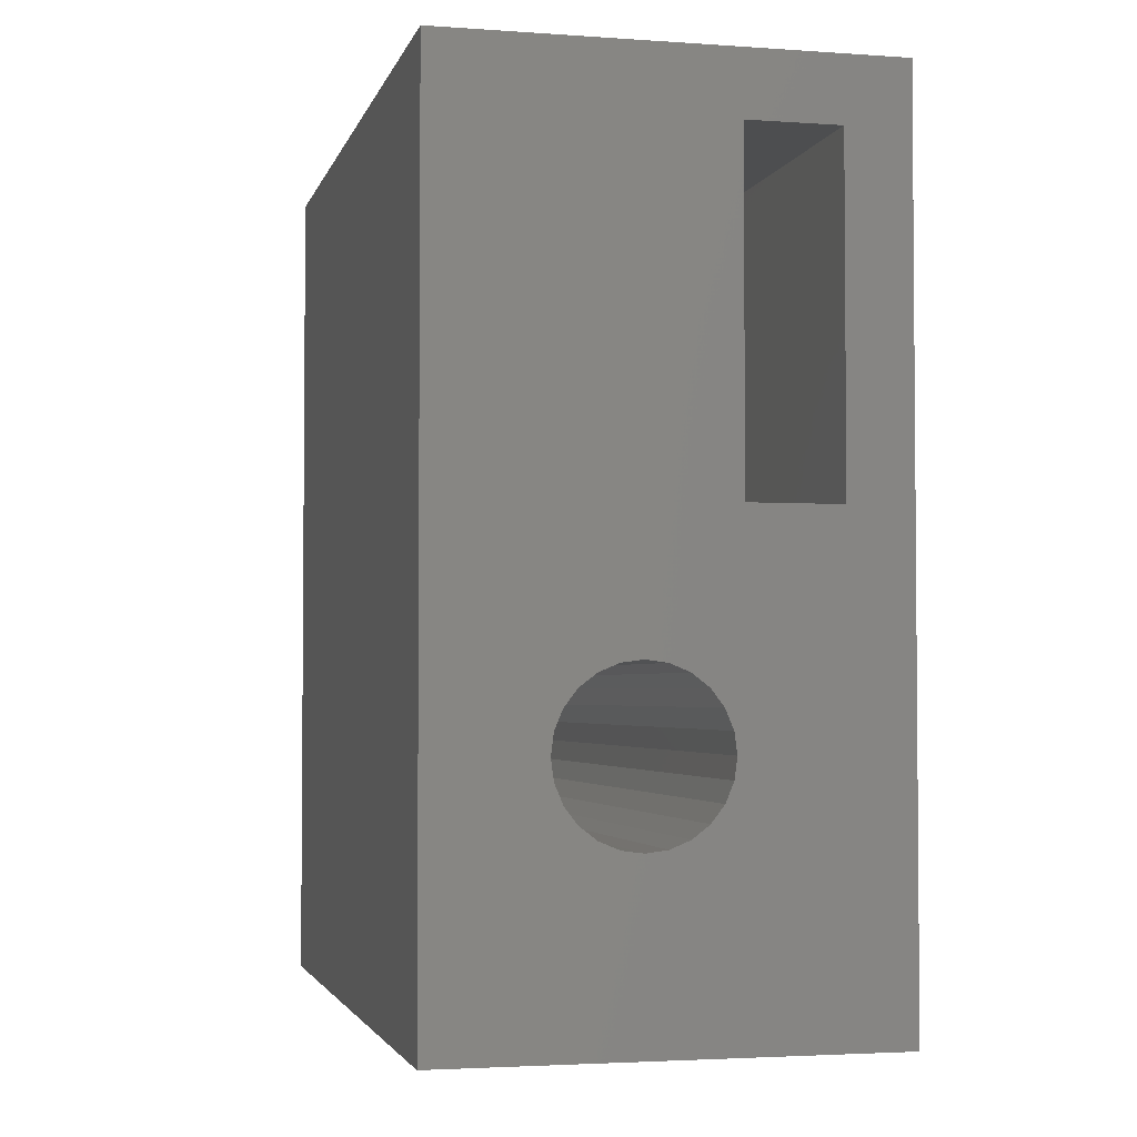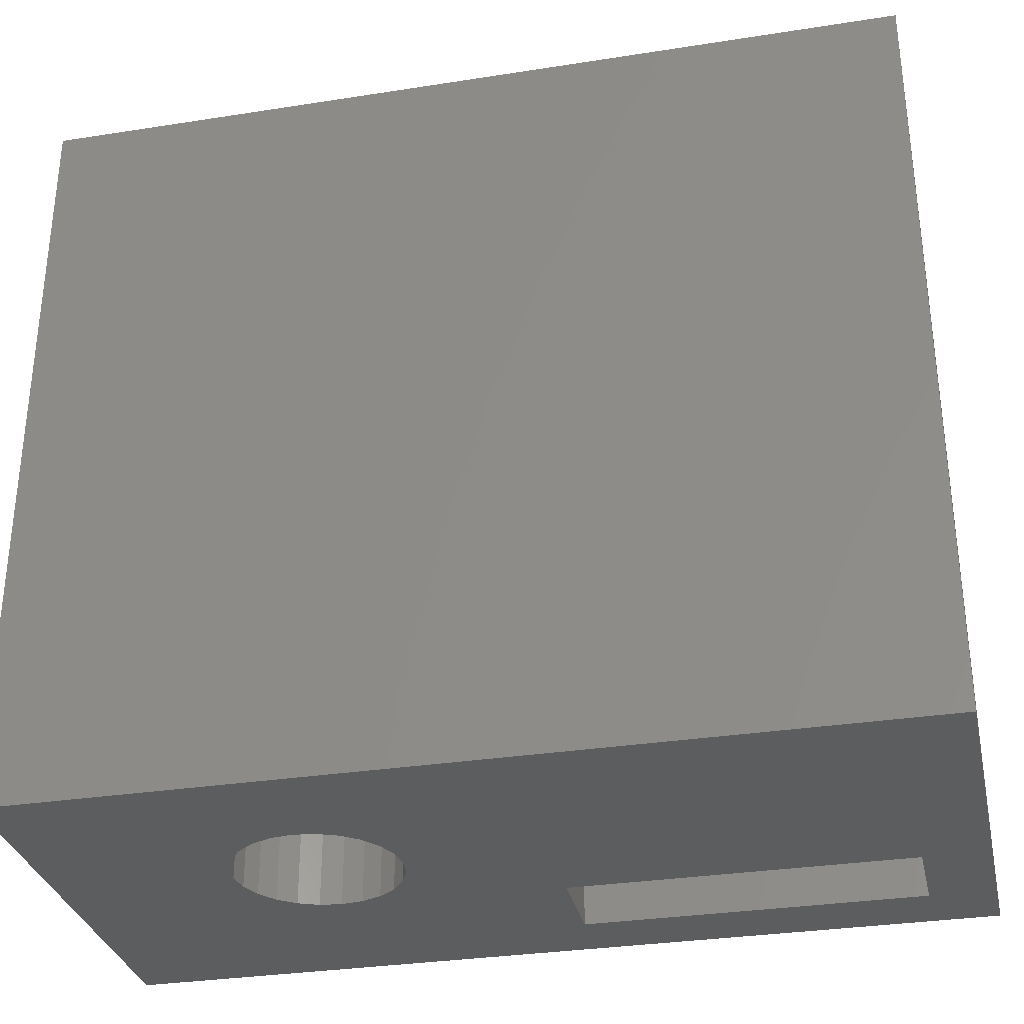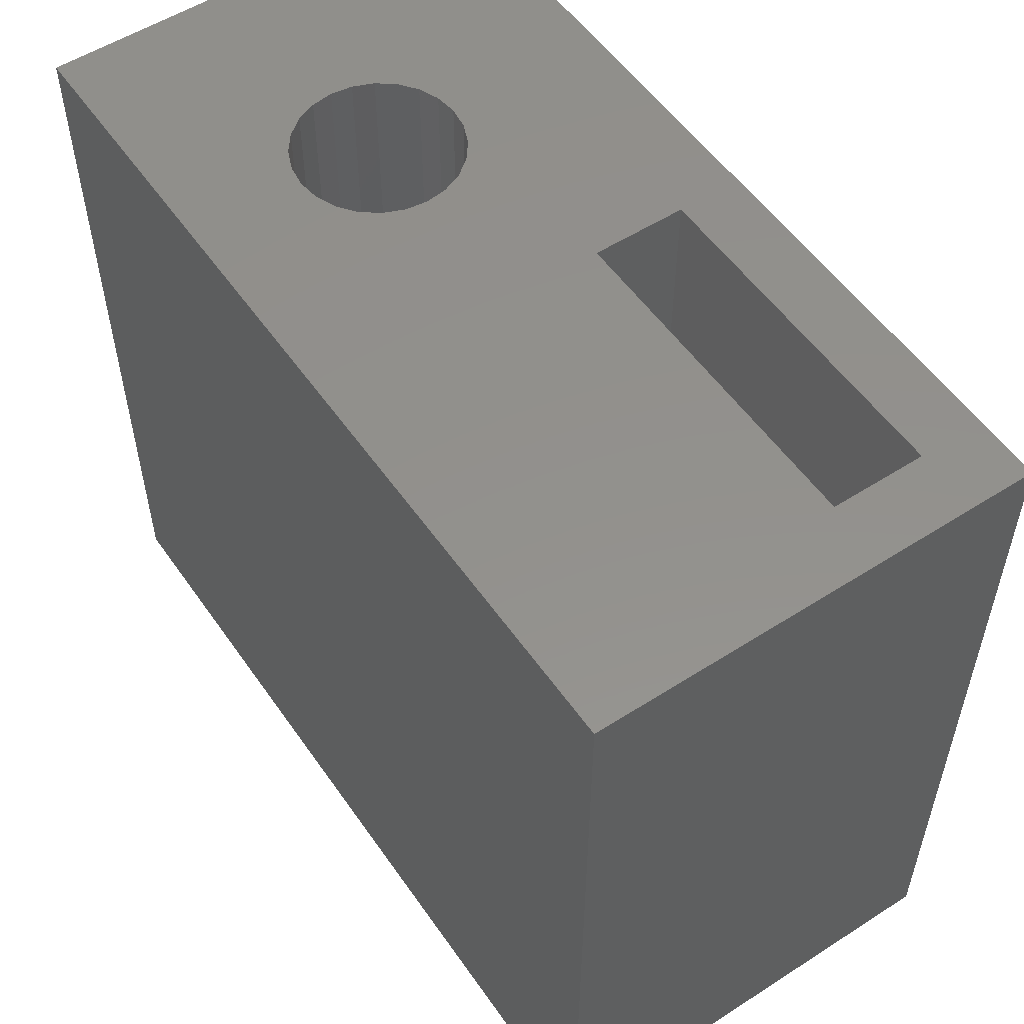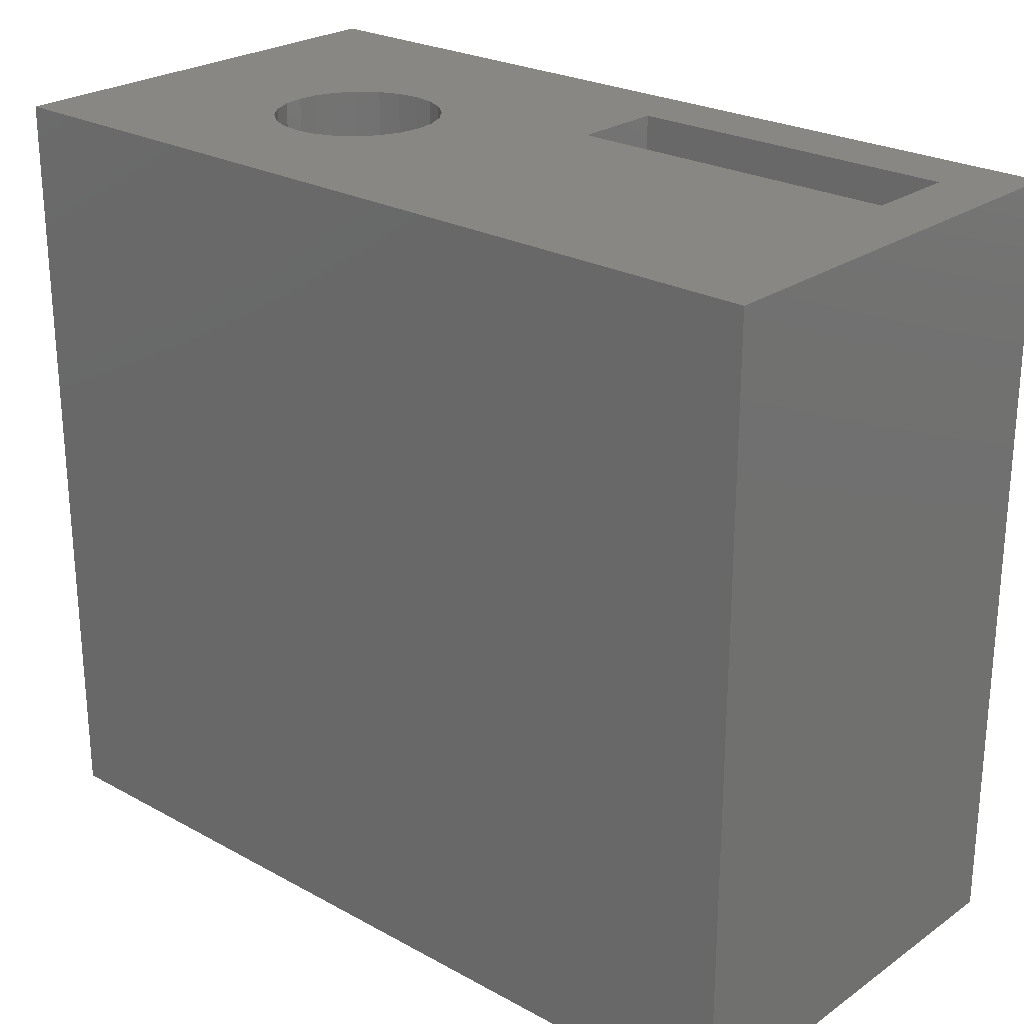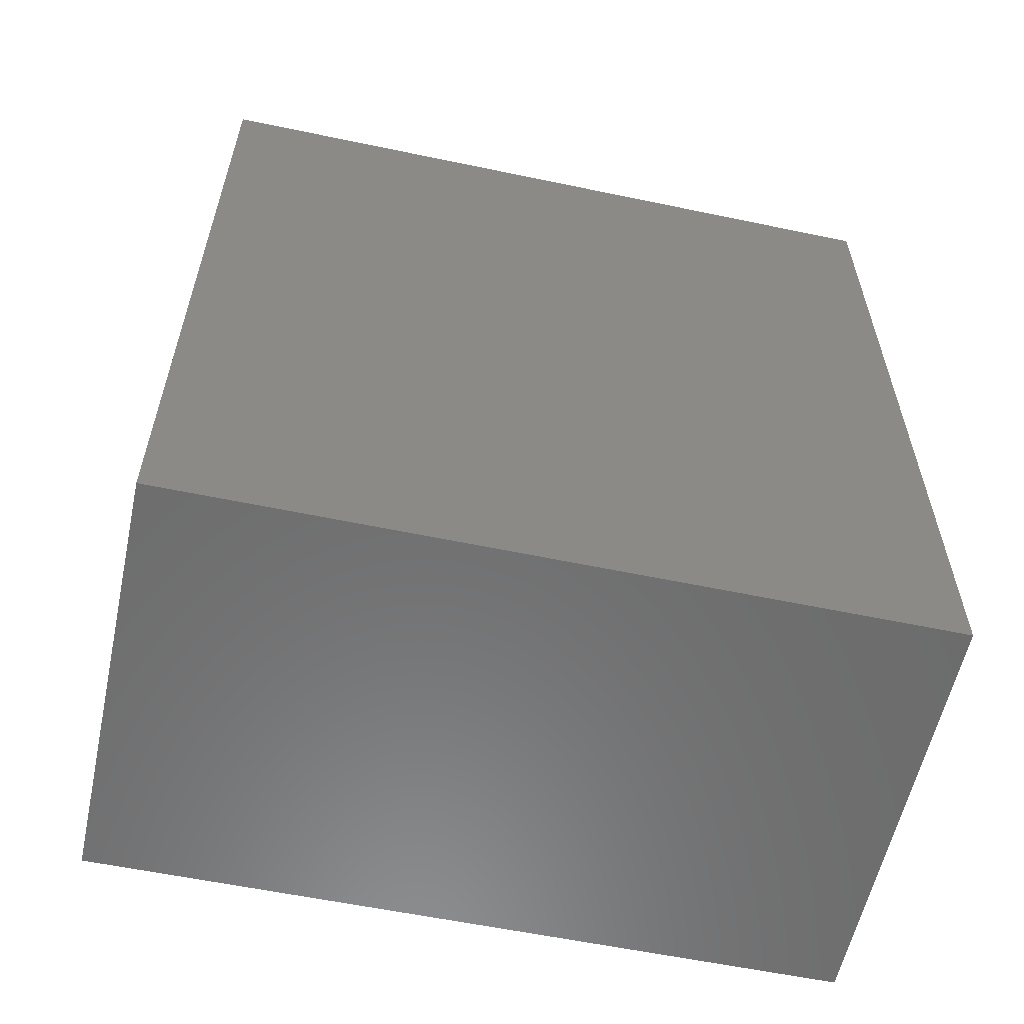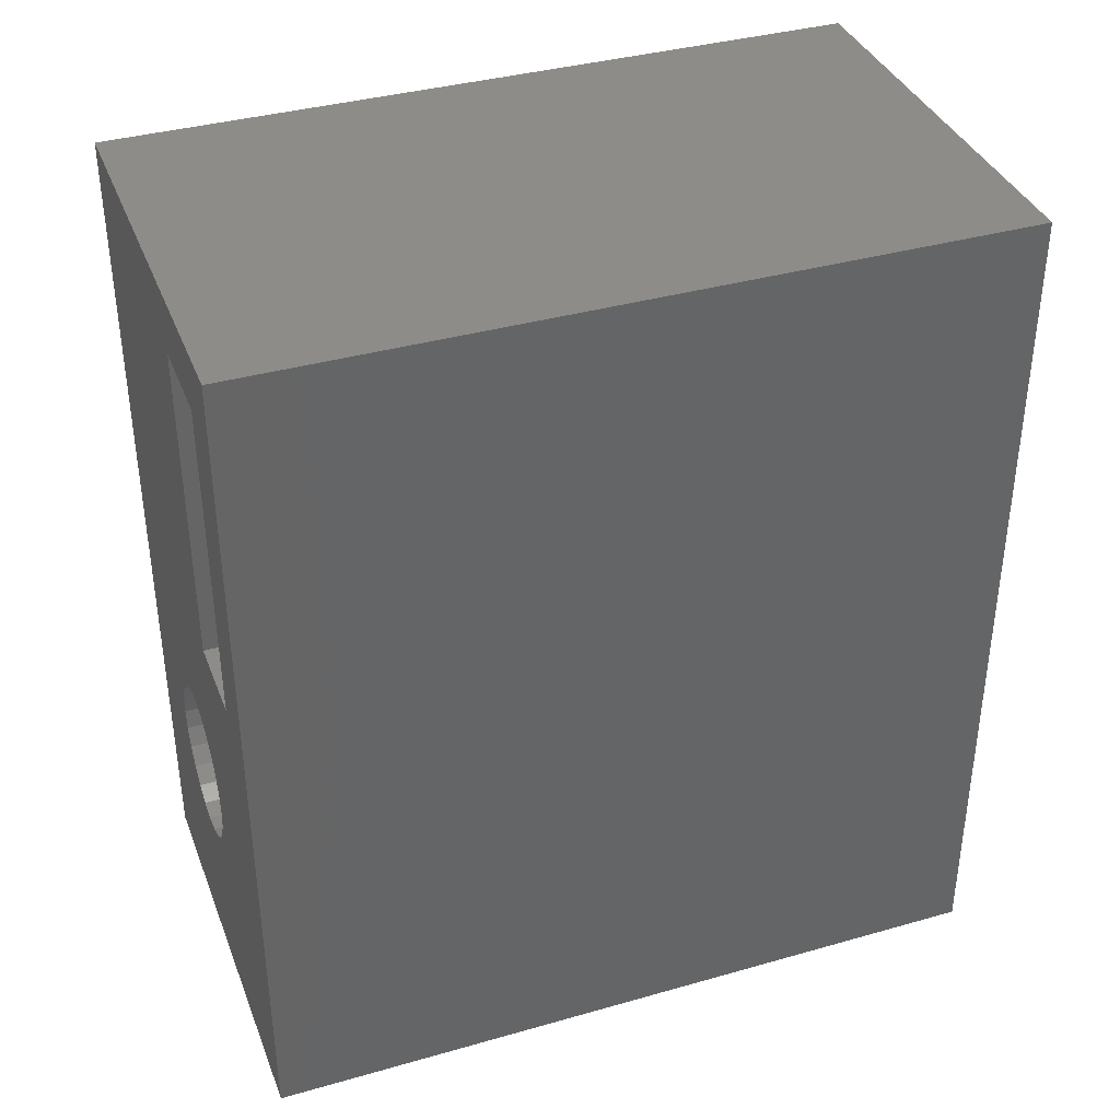
<metadata>
{"format":"stl","ext":"stl","renderer":"f3d","projection":"perspective","resolution":1024,"background":"white","views":[{"elev":-3.0,"azim":-13.5,"up":"+Z"},{"elev":-32.0,"azim":-77.6,"up":"+Y"},{"elev":54.3,"azim":-34.2,"up":"+Y"},{"elev":24.8,"azim":-48.3,"up":"+Y"},{"elev":-58.5,"azim":-102.2,"up":"+Z"},{"elev":37.5,"azim":70.0,"up":"+Z"}]}
</metadata>
<code>
# stl→obj: 64 verts, 132 faces
v 23.78 23.46 16.99
v 23.78 8.463 2.405e-13
v 23.78 8.463 16.99
v 23.78 23.46 4.21e-13
v 32.38 8.463 4.907e-13
v 32.38 23.46 6.712e-13
v 32.38 8.463 16.99
v 32.38 23.46 16.99
v 31.13 8.463 9.245
v 29.33 23.46 9.245
v 29.33 8.463 9.245
v 31.13 23.46 9.245
v 31.13 8.463 15.75
v 31.13 23.46 15.75
v 26.78 23.46 3.614
v 26.45 23.46 3.869
v 26.2 23.46 4.2
v 26.04 23.46 4.586
v 27.17 23.46 3.455
v 27.58 23.46 3.4
v 25.98 23.46 5
v 26.04 23.46 5.414
v 26.2 23.46 5.8
v 26.45 23.46 6.131
v 26.78 23.46 6.386
v 27.17 23.46 6.545
v 27.58 23.46 6.6
v 29.33 23.46 15.75
v 28.97 23.46 4.2
v 28.72 23.46 3.869
v 28.38 23.46 3.614
v 28 23.46 3.455
v 29.13 23.46 4.586
v 29.18 23.46 5
v 29.13 23.46 5.414
v 28.97 23.46 5.8
v 28.72 23.46 6.131
v 28.38 23.46 6.386
v 28 23.46 6.545
v 29.33 8.463 15.75
v 28 8.463 3.455
v 27.58 8.463 3.4
v 28.38 8.463 3.614
v 28.72 8.463 3.869
v 28.97 8.463 4.2
v 29.13 8.463 4.586
v 29.18 8.463 5
v 29.13 8.463 5.414
v 28.97 8.463 5.8
v 28.72 8.463 6.131
v 28.38 8.463 6.386
v 28 8.463 6.545
v 27.58 8.463 6.6
v 26.04 8.463 4.586
v 26.2 8.463 4.2
v 26.45 8.463 3.869
v 26.78 8.463 3.614
v 27.17 8.463 3.455
v 25.98 8.463 5
v 26.04 8.463 5.414
v 26.2 8.463 5.8
v 26.45 8.463 6.131
v 26.78 8.463 6.386
v 27.17 8.463 6.545
f 1 2 3
f 2 1 4
f 4 5 2
f 5 4 6
f 6 7 5
f 7 6 8
f 9 10 11
f 10 9 12
f 13 12 9
f 12 13 14
f 7 1 3
f 1 7 8
f 4 15 6
f 15 4 16
f 16 4 17
f 17 4 18
f 18 4 1
f 6 15 19
f 6 19 20
f 18 1 21
f 21 1 22
f 22 1 23
f 23 1 24
f 24 1 25
f 25 1 26
f 26 1 27
f 27 1 10
f 27 10 12
f 10 1 28
f 6 12 8
f 12 6 29
f 29 6 30
f 30 6 31
f 31 6 32
f 32 6 20
f 12 29 33
f 12 33 34
f 12 34 35
f 12 35 36
f 12 36 37
f 12 37 38
f 12 38 39
f 12 39 27
f 8 12 14
f 8 14 28
f 8 28 1
f 10 40 11
f 40 10 28
f 28 13 40
f 13 28 14
f 5 41 42
f 41 5 43
f 43 5 44
f 44 5 45
f 45 5 9
f 9 5 7
f 45 9 46
f 46 9 47
f 47 9 48
f 48 9 49
f 49 9 50
f 50 9 51
f 51 9 52
f 52 9 53
f 9 7 13
f 13 7 3
f 2 54 3
f 54 2 55
f 55 2 56
f 56 2 57
f 57 2 5
f 57 5 58
f 58 5 42
f 3 54 59
f 3 59 60
f 3 60 61
f 3 61 62
f 3 62 63
f 3 63 64
f 3 64 53
f 3 53 11
f 11 53 9
f 3 11 40
f 3 40 13
f 26 53 64
f 53 26 27
f 27 52 53
f 52 27 39
f 39 51 52
f 51 39 38
f 38 50 51
f 50 38 37
f 50 36 49
f 36 50 37
f 49 35 48
f 35 49 36
f 48 34 47
f 34 48 35
f 47 33 46
f 33 47 34
f 46 29 45
f 29 46 33
f 45 30 44
f 30 45 29
f 44 31 43
f 31 44 30
f 43 32 41
f 32 43 31
f 41 20 42
f 20 41 32
f 42 19 58
f 19 42 20
f 58 15 57
f 15 58 19
f 57 16 56
f 16 57 15
f 16 55 56
f 55 16 17
f 17 54 55
f 54 17 18
f 18 59 54
f 59 18 21
f 21 60 59
f 60 21 22
f 22 61 60
f 61 22 23
f 61 24 62
f 24 61 23
f 24 63 62
f 63 24 25
f 25 64 63
f 64 25 26

</code>
